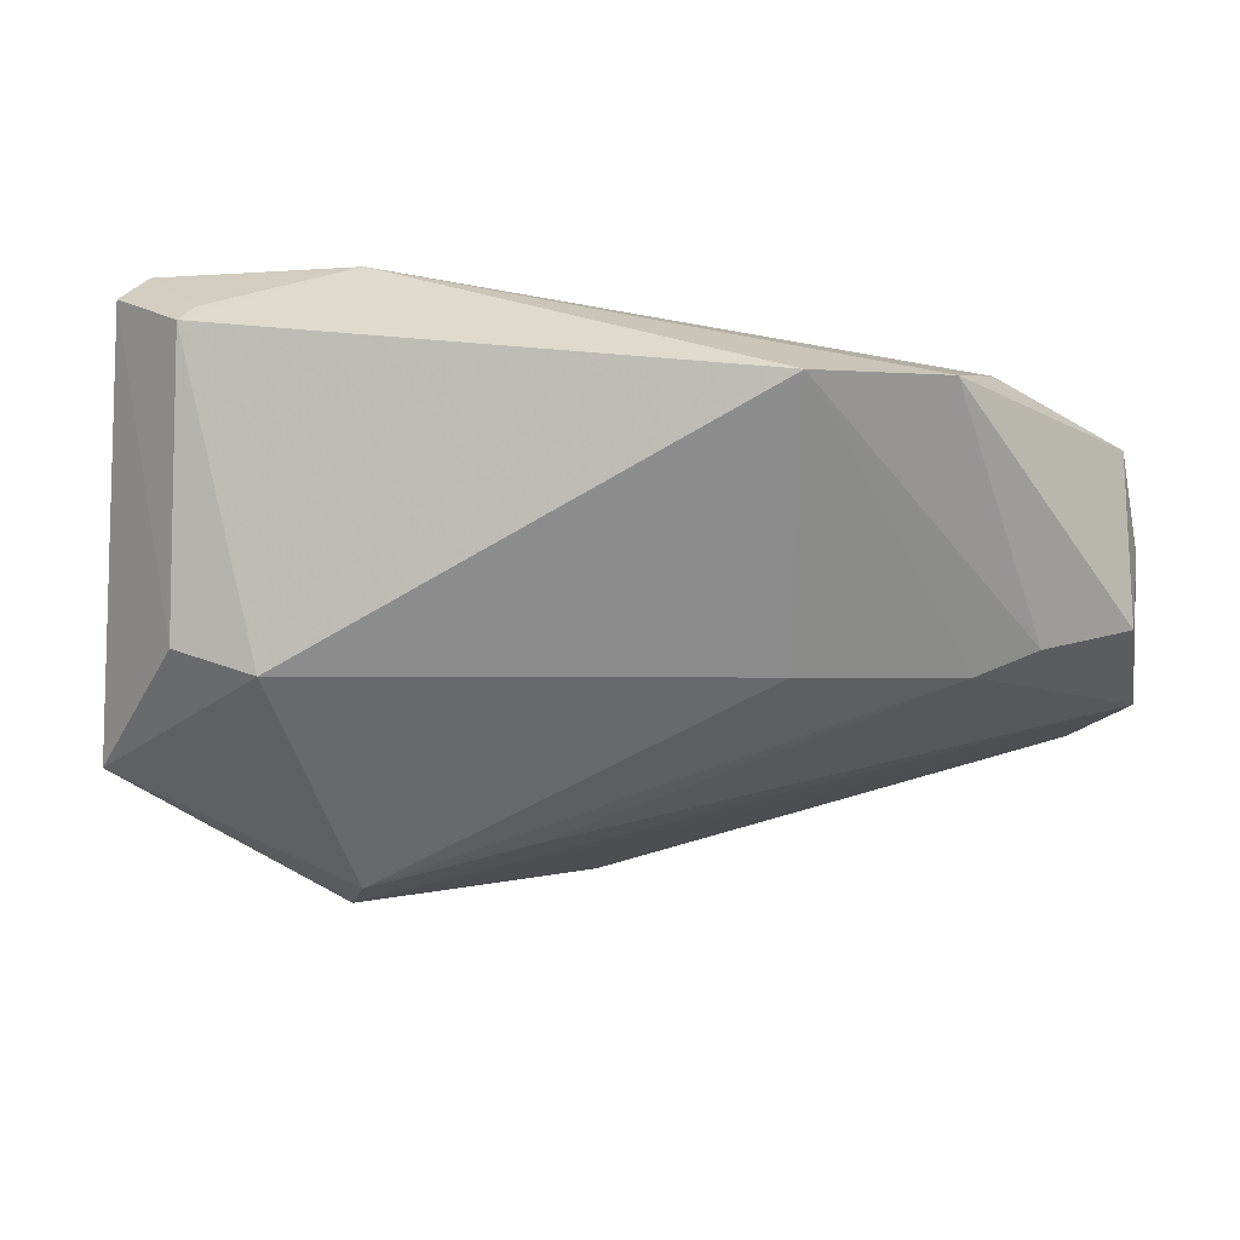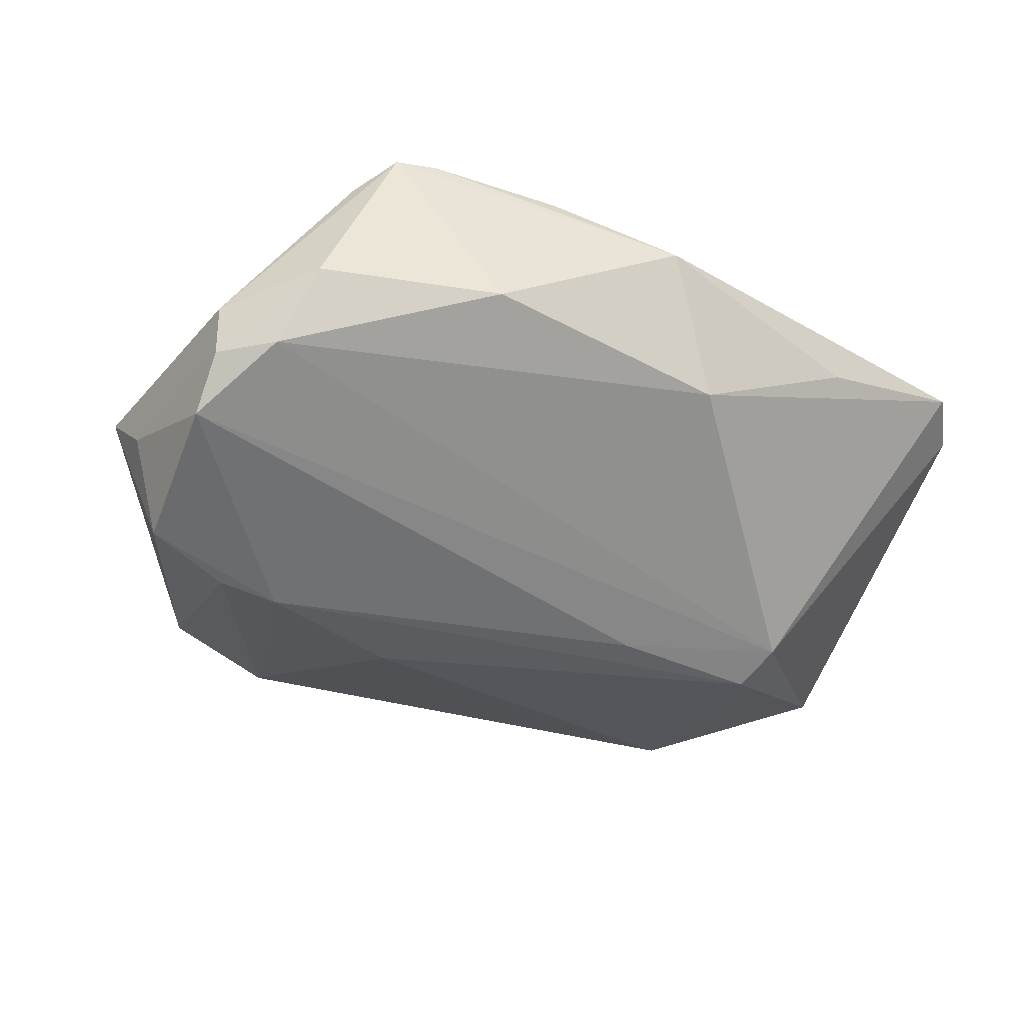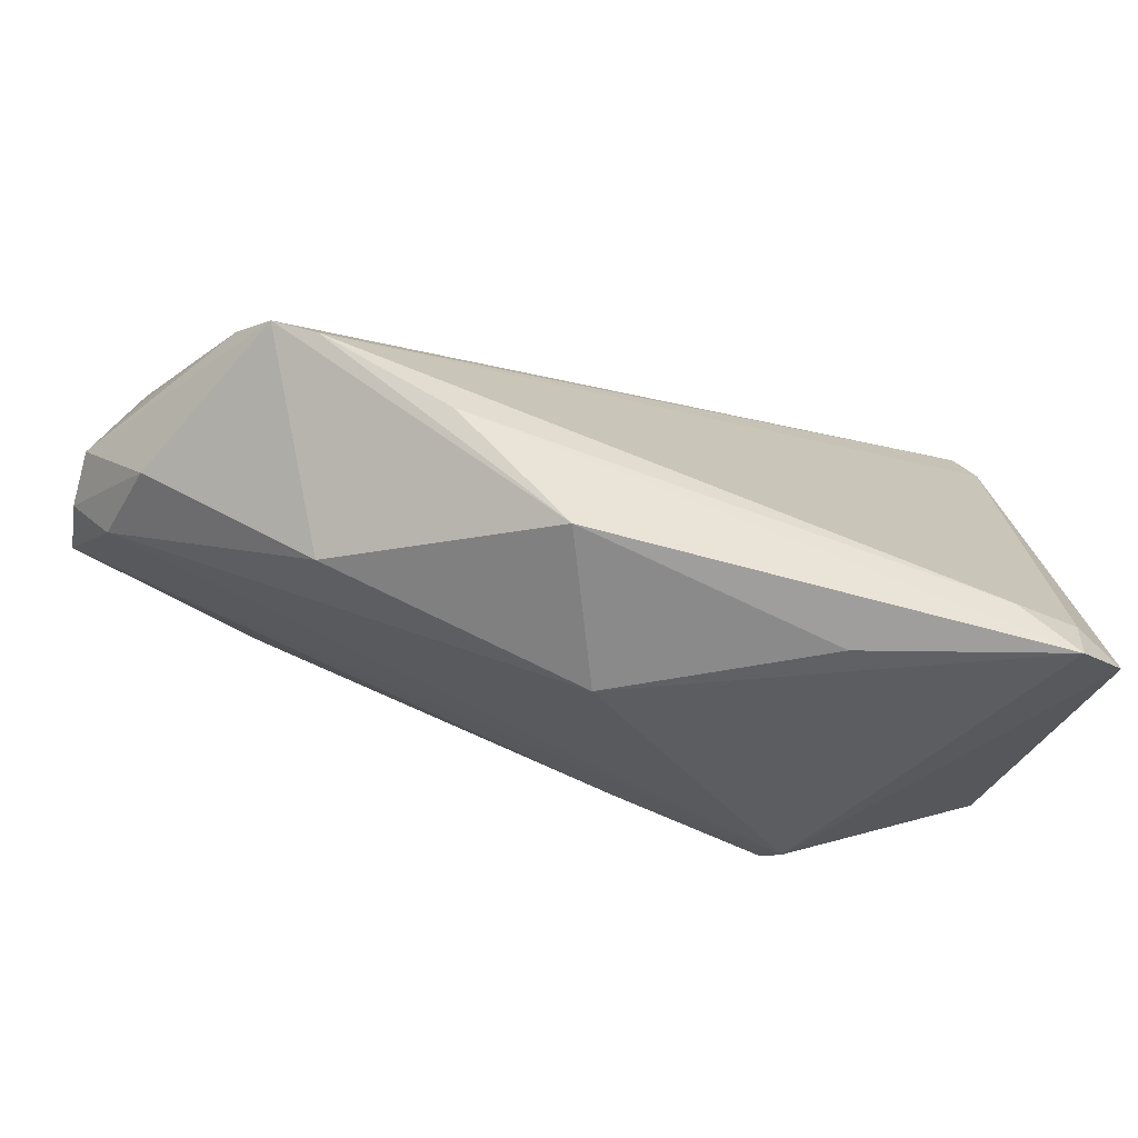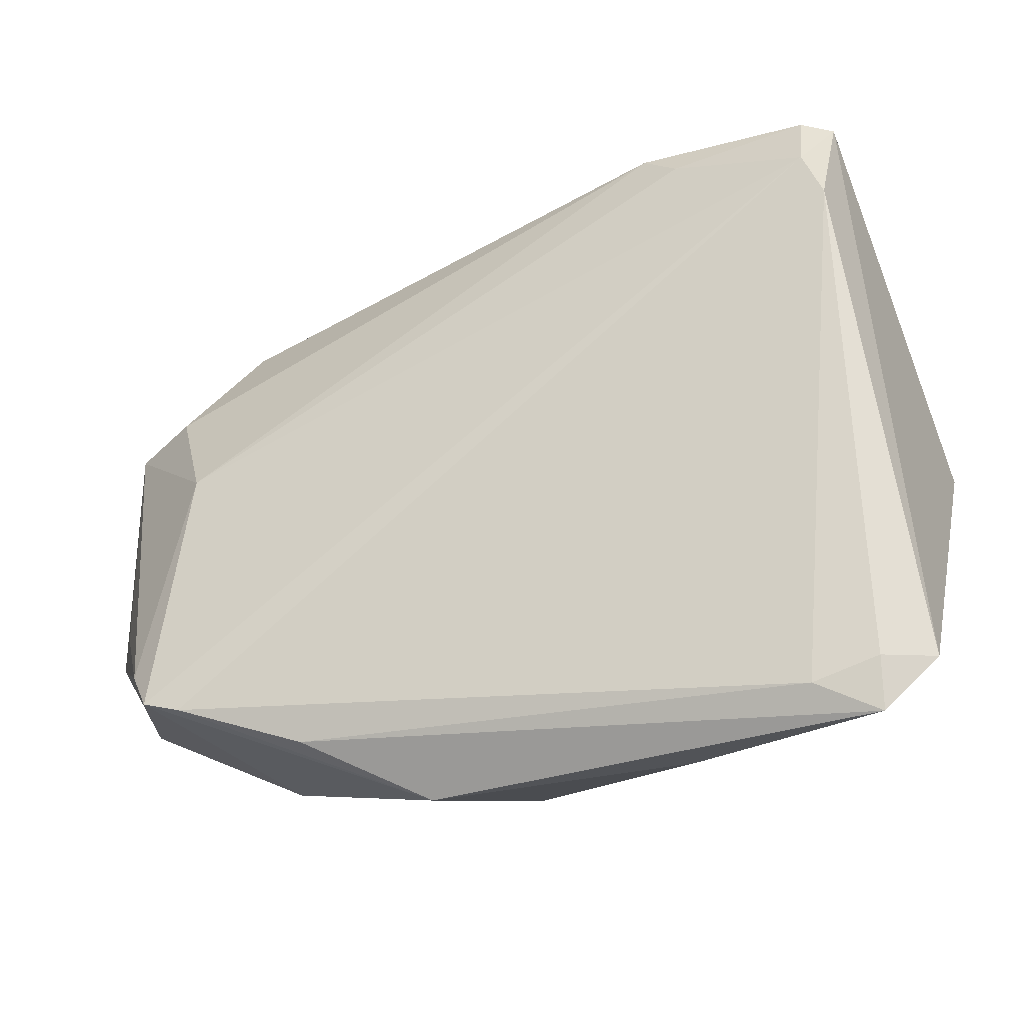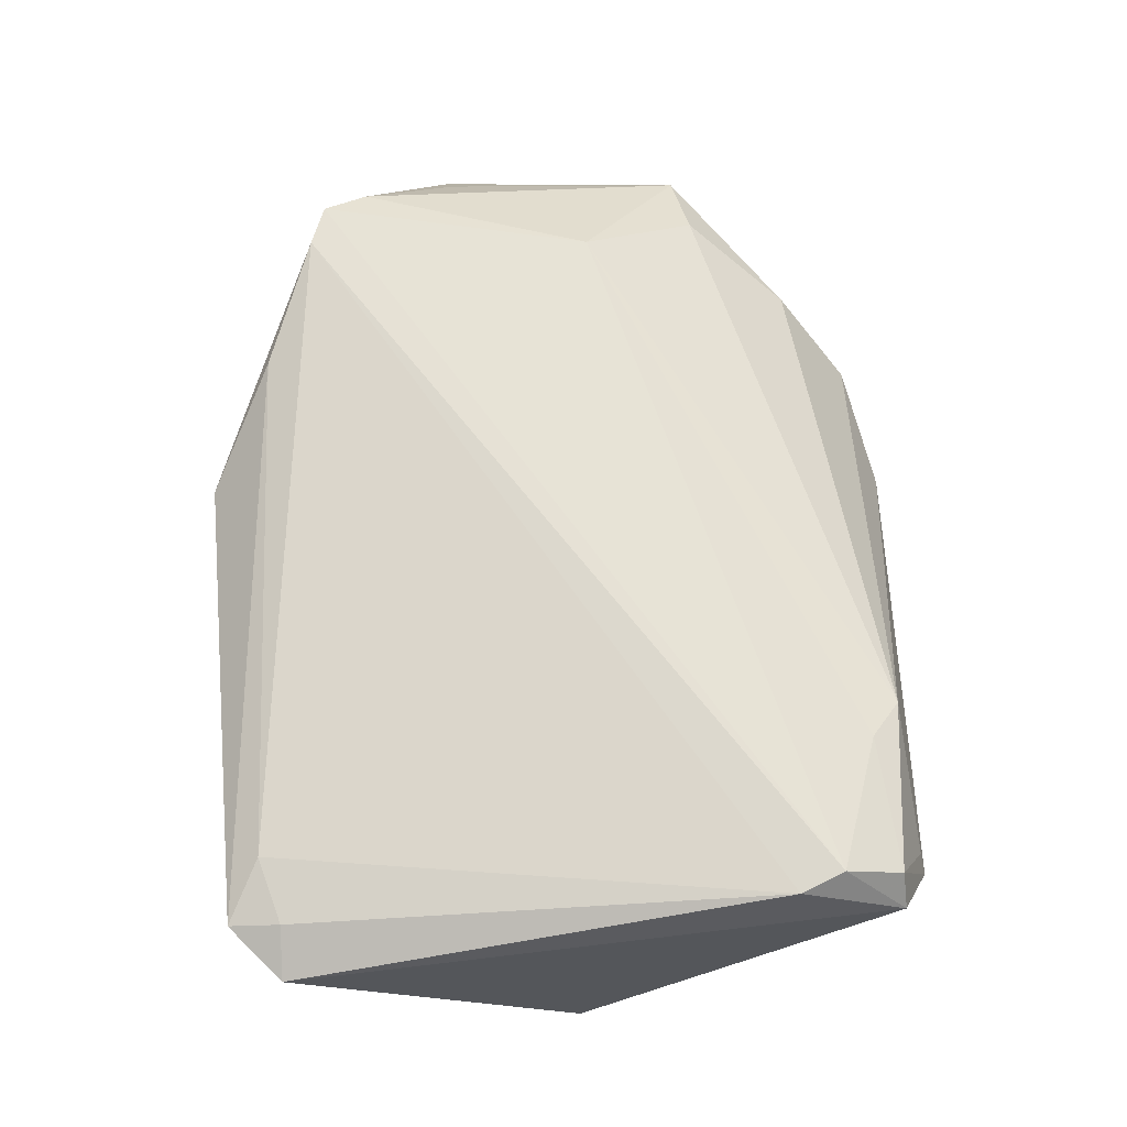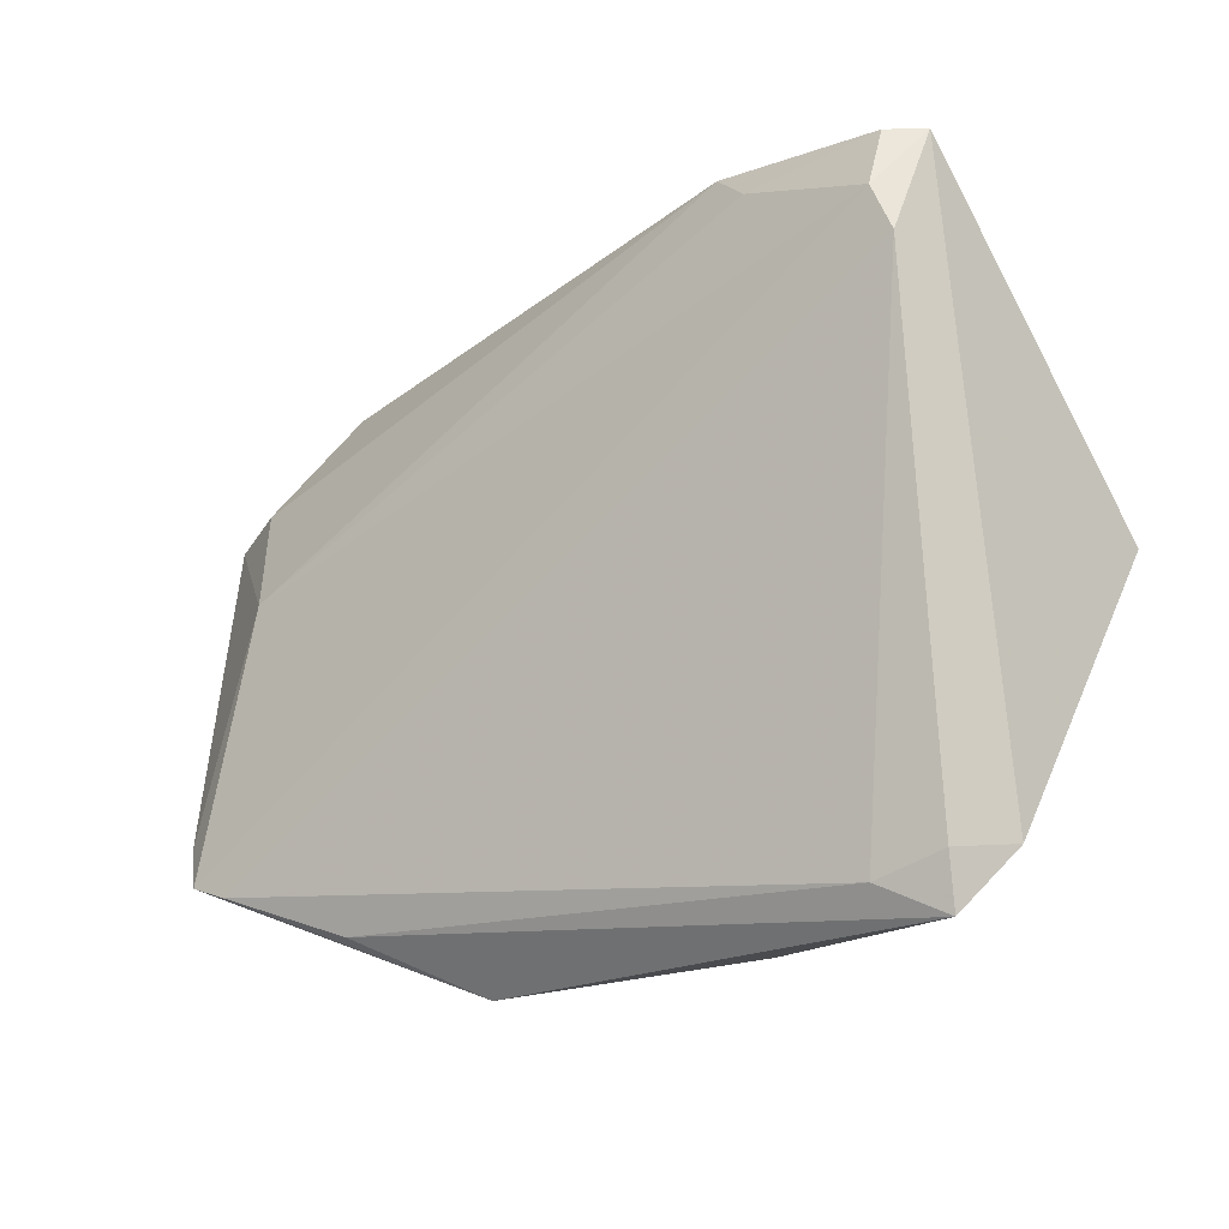
<metadata>
{"format":"obj","ext":"obj","renderer":"f3d","projection":"perspective","resolution":1024,"background":"white","views":[{"elev":45.3,"azim":169.6,"up":"+Y"},{"elev":-34.8,"azim":-36.1,"up":"+Z"},{"elev":-75.7,"azim":-18.8,"up":"+Y"},{"elev":-24.5,"azim":19.0,"up":"+Y"},{"elev":70.9,"azim":89.2,"up":"+Z"},{"elev":-14.5,"azim":34.6,"up":"+Y"}]}
</metadata>
<code>
v -0.02905 0.03646 -0.01051
v 0.02464 -0.03776 0.01011
v -0.04778 -0.01331 0.006633
v -0.01443 0.04023 -0.01152
v -0.04722 -0.01952 -0.006784
v 0.03924 -0.03326 0.01865
v 0.0444 0.02445 0.02064
v -0.01812 -0.03376 0.01951
v -0.01222 0.01135 -0.02134
v -0.02606 -0.03377 0.001159
v 0.04168 0.03604 0.01739
v -0.03699 0.00938 -0.02033
v -0.04286 0.01637 0.005012
v 0.02183 0.03706 0.01419
v 0.0293 -0.01052 -0.02134
v 0.02629 0.03374 0.01665
v -0.05136 -0.009233 -0.01256
v 0.003022 -0.03647 -0.00196
v 0.04207 0.02934 0.02078
v 0.04643 -0.03076 0.01789
v 0.05225 0.001263 -0.01183
v -0.05194 -0.01386 -0.006832
v -0.03732 -0.02755 0.02074
v 0.04492 0.03656 0.01403
v 0.04632 -0.03653 0.01682
v -0.04048 -0.02298 0.01777
v 0.03034 -0.0158 -0.01866
v -0.04523 -0.02467 0.001594
v -0.03262 -0.02897 0.02134
v 0.03766 0.03952 0.007917
v -0.05225 -0.01426 -0.0007966
v -0.03608 0.00326 0.01393
v 0.0521 -0.03071 0.01531
v 0.01192 -0.008417 -0.02056
v -0.03017 0.007918 -0.02134
v 0.04409 0.01709 -0.01284
v -0.05111 0.01447 0.0002284
v -0.004424 -0.04023 0.01394
v 0.03953 0.04023 0.005375
v -0.0513 0.006692 -0.006671
v -0.04716 0.007879 -0.01798
v -0.03566 0.02812 -0.001758
v 0.03653 0.01645 -0.01718
f 23 19 32
f 33 25 27
f 4 39 43
f 16 32 19
f 25 38 2
f 21 33 27
f 24 33 21
f 4 43 9
f 18 5 27
f 18 2 38
f 27 25 18
f 25 2 18
f 28 23 31
f 20 6 25
f 25 33 20
f 29 19 23
f 23 38 29
f 11 19 24
f 11 16 19
f 24 39 11
f 23 32 26
f 31 23 26
f 26 3 31
f 15 21 27
f 43 21 15
f 27 34 15
f 15 9 43
f 36 43 39
f 36 21 43
f 36 39 24
f 24 21 36
f 27 5 17
f 17 34 27
f 35 12 4
f 4 9 35
f 9 15 35
f 35 15 34
f 34 17 35
f 35 41 12
f 35 17 41
f 5 18 10
f 10 28 5
f 10 18 38
f 10 38 23
f 23 28 10
f 37 26 32
f 3 26 37
f 31 3 37
f 19 29 7
f 7 29 6
f 6 20 7
f 7 20 33
f 24 19 7
f 7 33 24
f 8 38 25
f 8 29 38
f 25 6 8
f 6 29 8
f 14 39 4
f 16 11 14
f 32 16 14
f 22 17 5
f 22 28 31
f 5 28 22
f 1 14 4
f 41 37 1
f 4 12 1
f 12 41 1
f 41 17 40
f 40 37 41
f 17 22 40
f 31 37 40
f 40 22 31
f 30 11 39
f 39 14 30
f 30 14 11
f 42 1 37
f 14 1 42
f 32 14 13
f 14 42 13
f 13 37 32
f 13 42 37

</code>
